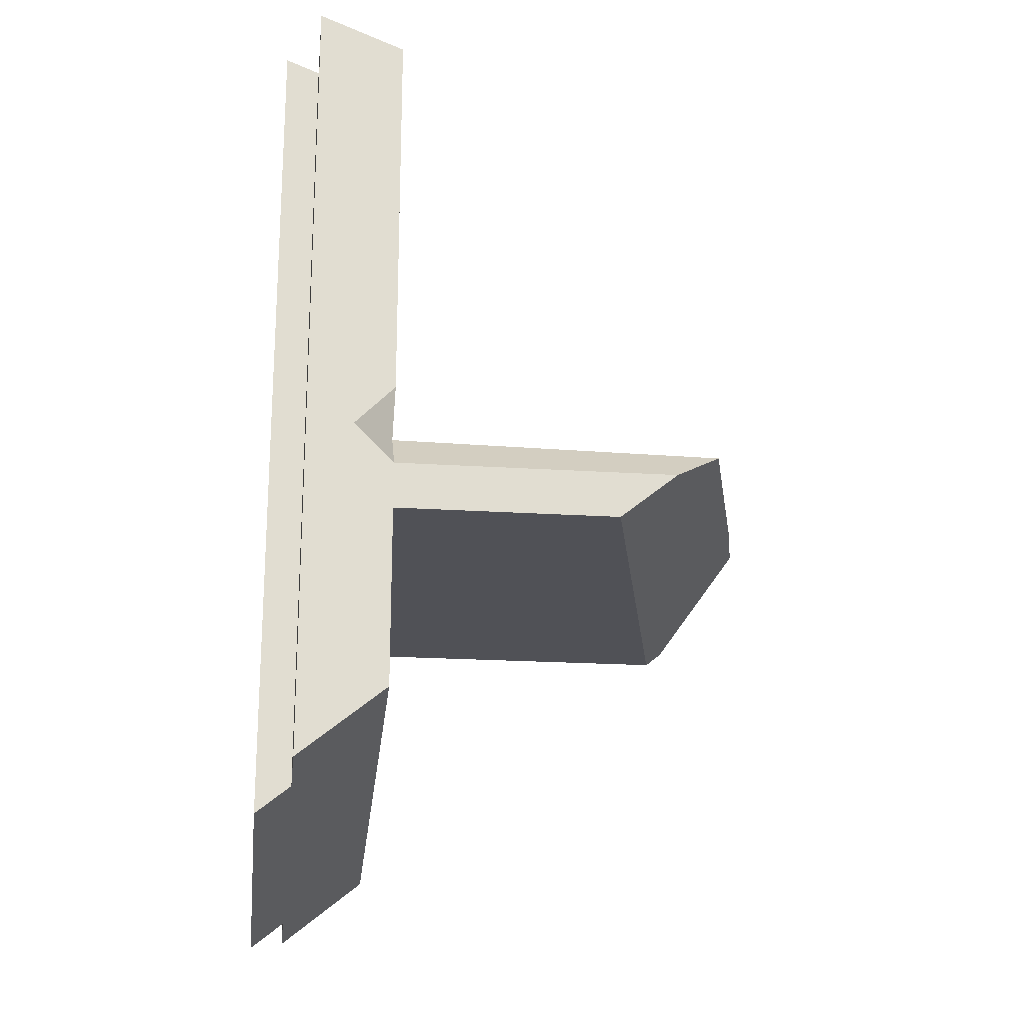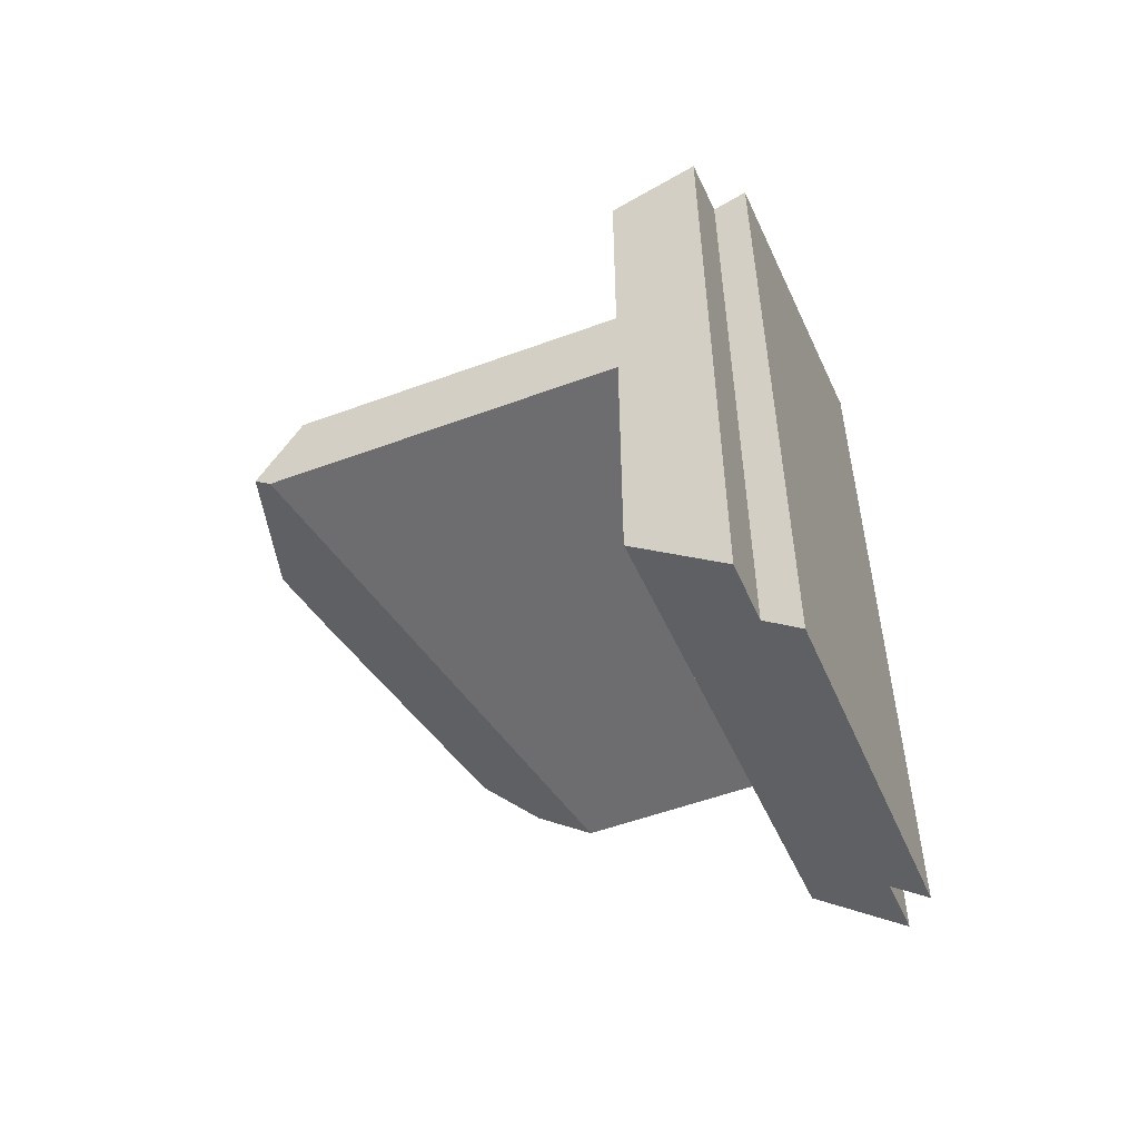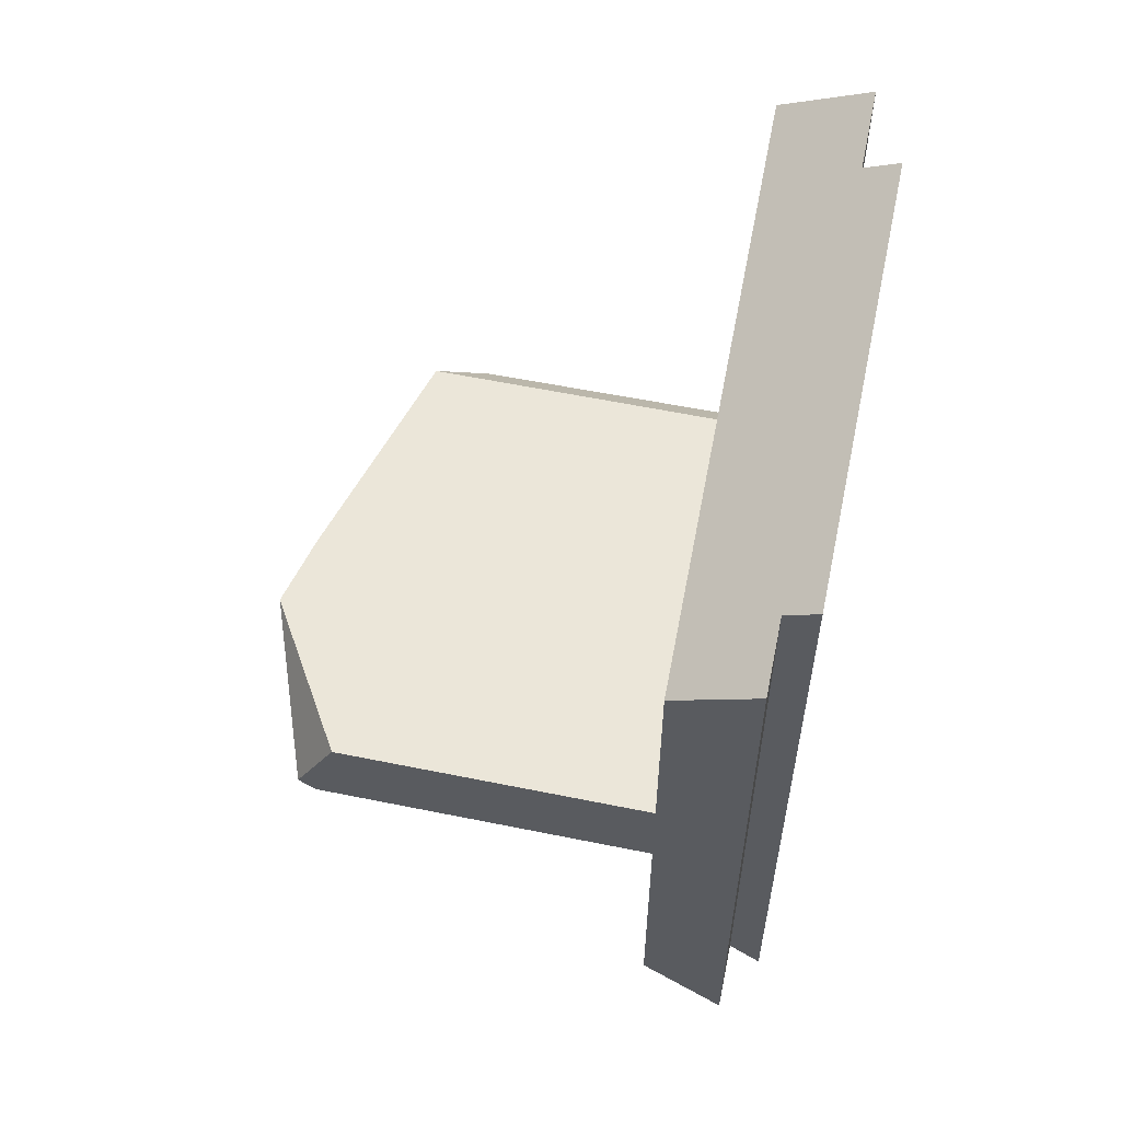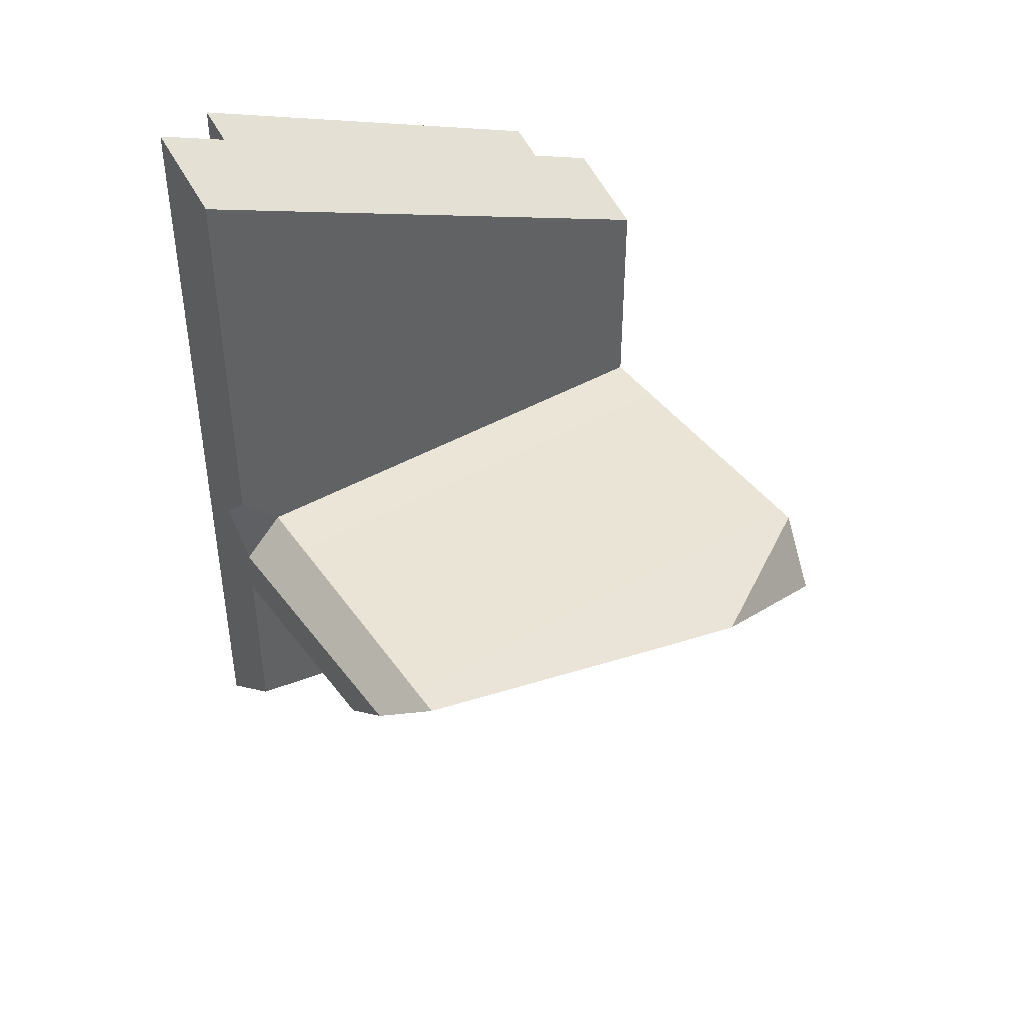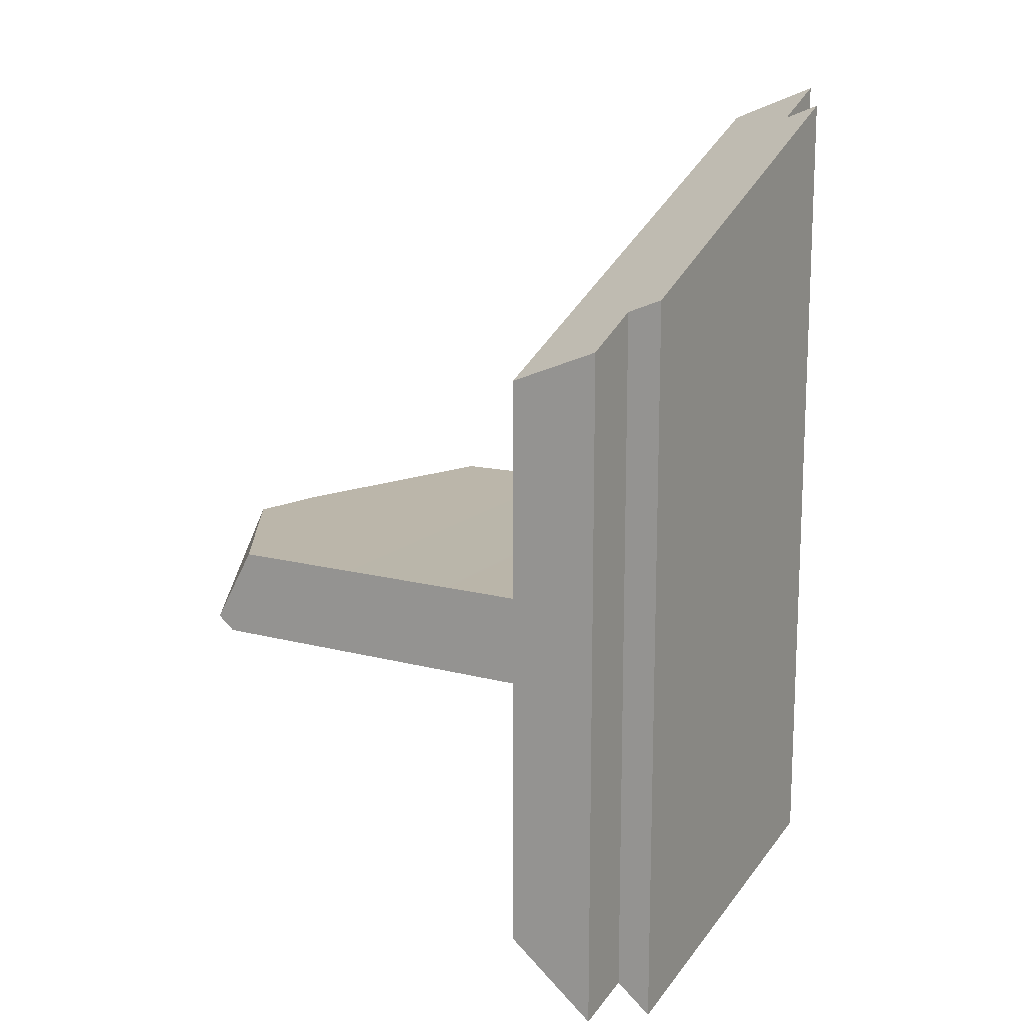
<metadata>
{"format":"obj","ext":"obj","renderer":"f3d","projection":"perspective","resolution":1024,"background":"white","views":[{"elev":-20.4,"azim":-6.8,"up":"+Y"},{"elev":-54.1,"azim":-158.6,"up":"+Y"},{"elev":56.7,"azim":-168.0,"up":"+Y"},{"elev":43.4,"azim":56.1,"up":"+Y"},{"elev":14.8,"azim":-150.4,"up":"+Y"}]}
</metadata>
<code>
g IL_SS_Cupboard_D_sh_1
v -0.1683 0.03558 0.294
v -0.1683 -0.01063 0.2478
v -0.1683 -0.01063 -0.294
v -0.1683 -0.1106 -0.294
v -0.2145 -0.01063 0.294
v -0.1683 -0.1106 0.294
v -0.2683 -0.01063 -0.294
v -0.2683 -0.01063 0.294
v -0.1683 -0.05684 0.294
v -0.2683 -0.1106 0.294
v -0.2683 -0.01063 0.2169
v -0.2683 -0.1106 -0.294
v -0.2683 -0.01063 -0.2169
v -0.2683 -0.1106 0.2169
v -0.3076 -0.01063 0.2169
v -0.3076 -0.1106 0.2169
v -0.2683 -0.1106 -0.2169
v -0.3076 -0.01063 -0.2169
v -0.3076 -0.1106 -0.2169
v 0.1729 -0.1106 -0.07108
v 0.2246 -0.1106 -0.294
v 0.2873 -0.01063 -0.02644
v 0.2122 -0.0184 0.2555
v 0.08825 -0.1106 0.294
v 0.196 -0.02933 0.2665
v 0.1089 -0.09406 0.294
v -0.1683 -0.3163 0.294
v -0.1683 -0.3858 -0.07938
v 0.1553 -0.05684 0.294
v -0.234 -0.369 0.294
v -0.1683 -0.3904 -0.1045
v -0.1683 -0.4257 -0.294
v -0.2234 -0.4698 -0.294
v -0.25 -0.3819 0.294
v -0.2683 -0.4108 0.2169
v -0.2683 -0.4017 0.2659
v -0.2683 -0.5059 -0.294
v -0.2683 -0.3965 0.294
v -0.2836 -0.4231 0.2169
v -0.3076 -0.4423 0.2169
v -0.2683 -0.4985 -0.2543
v -0.3076 -0.4795 0.01686
v -0.2683 -0.4915 -0.2169
v -0.3076 -0.523 -0.2169
v -0.2881 -0.5074 -0.2169
v 0.2206 -0.05384 -0.294
v 0.1965 -0.01063 -0.294
v 0.2438 -0.09529 -0.294
v 0.3076 -0.01063 -0.1138
v -0.1683 0.4828 0.294
v -0.2309 0.508 0.294
v -0.2499 0.5156 0.294
v -0.2008 0.2497 -0.294
v -0.2683 0.2768 -0.294
v -0.2683 0.523 0.294
v -0.2683 0.2889 -0.2651
v -0.2683 0.5118 0.2672
v -0.2683 0.3091 -0.2169
v -0.2683 0.4908 0.2169
v -0.2843 0.3155 -0.2169
v -0.2826 0.4965 0.2169
v -0.3076 0.5066 0.2169
v -0.3076 0.3249 -0.2169
v -0.3076 0.4235 0.01849
v -0.1683 0.3727 0.03102
v -0.1683 0.3587 -0.002351
v -0.1683 0.2366 -0.294
v -0.1683 0.03558 0.294
v -0.1683 0.03558 0.294
v -0.1683 0.03558 0.294
v -0.1683 0.03558 0.294
v -0.1683 0.03558 0.294
v -0.1683 -0.01063 0.2478
v -0.1683 -0.01063 0.2478
v -0.1683 -0.01063 0.2478
v -0.1683 -0.01063 0.2478
v -0.1683 -0.01063 0.2478
v -0.1683 -0.01063 0.2478
v -0.1683 -0.01063 0.2478
v -0.1683 -0.01063 0.2478
v -0.1683 -0.01063 0.2478
v -0.1683 -0.01063 0.2478
v -0.1683 -0.01063 -0.294
v -0.1683 -0.01063 -0.294
v -0.1683 -0.01063 -0.294
v -0.1683 -0.01063 -0.294
v -0.1683 -0.01063 -0.294
v -0.1683 -0.01063 -0.294
v -0.1683 -0.01063 -0.294
v -0.1683 -0.01063 -0.294
v -0.1683 -0.1106 -0.294
v -0.1683 -0.1106 -0.294
v -0.1683 -0.1106 -0.294
v -0.1683 -0.1106 -0.294
v -0.1683 -0.1106 -0.294
v -0.1683 -0.1106 -0.294
v -0.1683 -0.1106 -0.294
v -0.1683 -0.1106 -0.294
v -0.1683 -0.1106 -0.294
v -0.1683 -0.1106 -0.294
v -0.2145 -0.01063 0.294
v -0.2145 -0.01063 0.294
v -0.2145 -0.01063 0.294
v -0.2145 -0.01063 0.294
v -0.2145 -0.01063 0.294
v -0.2145 -0.01063 0.294
v -0.2145 -0.01063 0.294
v -0.1683 -0.1106 0.294
v -0.1683 -0.1106 0.294
v -0.1683 -0.1106 0.294
v -0.1683 -0.1106 0.294
v -0.1683 -0.1106 0.294
v -0.1683 -0.1106 0.294
v -0.1683 -0.1106 0.294
v -0.2683 -0.01063 -0.294
v -0.2683 -0.01063 -0.294
v -0.2683 -0.01063 -0.294
v -0.2683 -0.01063 -0.294
v -0.2683 -0.01063 -0.294
v -0.2683 -0.01063 -0.294
v -0.2683 -0.01063 -0.294
v -0.2683 -0.01063 0.294
v -0.2683 -0.01063 0.294
v -0.2683 -0.01063 0.294
v -0.2683 -0.01063 0.294
v -0.2683 -0.01063 0.294
v -0.1683 -0.05684 0.294
v -0.1683 -0.05684 0.294
v -0.1683 -0.05684 0.294
v -0.1683 -0.05684 0.294
v -0.2683 -0.1106 0.294
v -0.2683 -0.1106 0.294
v -0.2683 -0.1106 0.294
v -0.2683 -0.1106 0.294
v -0.2683 -0.1106 0.294
v -0.2683 -0.1106 0.294
v -0.2683 -0.1106 0.294
v -0.2683 -0.1106 0.294
v -0.2683 -0.1106 0.294
v -0.2683 -0.01063 0.2169
v -0.2683 -0.01063 0.2169
v -0.2683 -0.01063 0.2169
v -0.2683 -0.01063 0.2169
v -0.2683 -0.01063 0.2169
v -0.2683 -0.1106 -0.294
v -0.2683 -0.1106 -0.294
v -0.2683 -0.1106 -0.294
v -0.2683 -0.1106 -0.294
v -0.2683 -0.1106 -0.294
v -0.2683 -0.1106 -0.294
v -0.2683 -0.1106 -0.294
v -0.2683 -0.01063 -0.2169
v -0.2683 -0.01063 -0.2169
v -0.2683 -0.01063 -0.2169
v -0.2683 -0.01063 -0.2169
v -0.2683 -0.01063 -0.2169
v -0.2683 -0.1106 0.2169
v -0.2683 -0.1106 0.2169
v -0.2683 -0.1106 0.2169
v -0.2683 -0.1106 0.2169
v -0.2683 -0.1106 0.2169
v -0.3076 -0.01063 0.2169
v -0.3076 -0.01063 0.2169
v -0.3076 -0.01063 0.2169
v -0.3076 -0.01063 0.2169
v -0.3076 -0.01063 0.2169
v -0.3076 -0.01063 0.2169
v -0.3076 -0.01063 0.2169
v -0.3076 -0.1106 0.2169
v -0.3076 -0.1106 0.2169
v -0.3076 -0.1106 0.2169
v -0.3076 -0.1106 0.2169
v -0.3076 -0.1106 0.2169
v -0.3076 -0.1106 0.2169
v -0.3076 -0.1106 0.2169
v -0.2683 -0.1106 -0.2169
v -0.2683 -0.1106 -0.2169
v -0.2683 -0.1106 -0.2169
v -0.2683 -0.1106 -0.2169
v -0.2683 -0.1106 -0.2169
v -0.3076 -0.01063 -0.2169
v -0.3076 -0.01063 -0.2169
v -0.3076 -0.01063 -0.2169
v -0.3076 -0.01063 -0.2169
v -0.3076 -0.01063 -0.2169
v -0.3076 -0.01063 -0.2169
v -0.3076 -0.1106 -0.2169
v -0.3076 -0.1106 -0.2169
v -0.3076 -0.1106 -0.2169
v -0.3076 -0.1106 -0.2169
v -0.3076 -0.1106 -0.2169
v -0.3076 -0.1106 -0.2169
v 0.1729 -0.1106 -0.07108
v 0.1729 -0.1106 -0.07108
v 0.1729 -0.1106 -0.07108
v 0.1729 -0.1106 -0.07108
v 0.1729 -0.1106 -0.07108
v 0.1729 -0.1106 -0.07108
v 0.1729 -0.1106 -0.07108
v 0.1729 -0.1106 -0.07108
v 0.1729 -0.1106 -0.07108
v 0.2246 -0.1106 -0.294
v 0.2246 -0.1106 -0.294
v 0.2246 -0.1106 -0.294
v 0.2873 -0.01063 -0.02644
v 0.2873 -0.01063 -0.02644
v 0.2873 -0.01063 -0.02644
v 0.2873 -0.01063 -0.02644
v 0.2122 -0.0184 0.2555
v 0.2122 -0.0184 0.2555
v 0.2122 -0.0184 0.2555
v 0.08825 -0.1106 0.294
v 0.08825 -0.1106 0.294
v 0.08825 -0.1106 0.294
v 0.196 -0.02933 0.2665
v 0.196 -0.02933 0.2665
v 0.196 -0.02933 0.2665
v 0.196 -0.02933 0.2665
v 0.1089 -0.09406 0.294
v 0.1089 -0.09406 0.294
v 0.1089 -0.09406 0.294
v -0.1683 -0.3163 0.294
v -0.1683 -0.3163 0.294
v -0.1683 -0.3163 0.294
v -0.1683 -0.3163 0.294
v -0.1683 -0.3858 -0.07938
v -0.1683 -0.3858 -0.07938
v -0.1683 -0.3858 -0.07938
v -0.1683 -0.3858 -0.07938
v -0.1683 -0.3858 -0.07938
v 0.1553 -0.05684 0.294
v 0.1553 -0.05684 0.294
v 0.1553 -0.05684 0.294
v 0.1553 -0.05684 0.294
v -0.234 -0.369 0.294
v -0.234 -0.369 0.294
v -0.234 -0.369 0.294
v -0.1683 -0.3904 -0.1045
v -0.1683 -0.3904 -0.1045
v -0.1683 -0.3904 -0.1045
v -0.1683 -0.3904 -0.1045
v -0.1683 -0.3904 -0.1045
v -0.1683 -0.3904 -0.1045
v -0.1683 -0.4257 -0.294
v -0.1683 -0.4257 -0.294
v -0.1683 -0.4257 -0.294
v -0.2234 -0.4698 -0.294
v -0.2234 -0.4698 -0.294
v -0.2234 -0.4698 -0.294
v -0.2234 -0.4698 -0.294
v -0.25 -0.3819 0.294
v -0.25 -0.3819 0.294
v -0.25 -0.3819 0.294
v -0.25 -0.3819 0.294
v -0.25 -0.3819 0.294
v -0.25 -0.3819 0.294
v -0.2683 -0.4108 0.2169
v -0.2683 -0.4108 0.2169
v -0.2683 -0.4108 0.2169
v -0.2683 -0.4108 0.2169
v -0.2683 -0.4108 0.2169
v -0.2683 -0.4017 0.2659
v -0.2683 -0.4017 0.2659
v -0.2683 -0.4017 0.2659
v -0.2683 -0.5059 -0.294
v -0.2683 -0.5059 -0.294
v -0.2683 -0.3965 0.294
v -0.2683 -0.3965 0.294
v -0.2836 -0.4231 0.2169
v -0.2836 -0.4231 0.2169
v -0.2836 -0.4231 0.2169
v -0.2836 -0.4231 0.2169
v -0.3076 -0.4423 0.2169
v -0.3076 -0.4423 0.2169
v -0.2683 -0.4985 -0.2543
v -0.2683 -0.4985 -0.2543
v -0.2683 -0.4985 -0.2543
v -0.2683 -0.4985 -0.2543
v -0.2683 -0.4985 -0.2543
v -0.3076 -0.4795 0.01686
v -0.3076 -0.4795 0.01686
v -0.3076 -0.4795 0.01686
v -0.3076 -0.4795 0.01686
v -0.3076 -0.4795 0.01686
v -0.3076 -0.4795 0.01686
v -0.3076 -0.4795 0.01686
v -0.3076 -0.4795 0.01686
v -0.3076 -0.4795 0.01686
v -0.2683 -0.4915 -0.2169
v -0.2683 -0.4915 -0.2169
v -0.2683 -0.4915 -0.2169
v -0.2683 -0.4915 -0.2169
v -0.2683 -0.4915 -0.2169
v -0.3076 -0.523 -0.2169
v -0.3076 -0.523 -0.2169
v -0.3076 -0.523 -0.2169
v -0.2881 -0.5074 -0.2169
v -0.2881 -0.5074 -0.2169
v -0.2881 -0.5074 -0.2169
v 0.2206 -0.05384 -0.294
v 0.2206 -0.05384 -0.294
v 0.2206 -0.05384 -0.294
v 0.1965 -0.01063 -0.294
v 0.1965 -0.01063 -0.294
v 0.1965 -0.01063 -0.294
v 0.1965 -0.01063 -0.294
v 0.2438 -0.09529 -0.294
v 0.2438 -0.09529 -0.294
v 0.2438 -0.09529 -0.294
v 0.2438 -0.09529 -0.294
v 0.3076 -0.01063 -0.1138
v 0.3076 -0.01063 -0.1138
v 0.3076 -0.01063 -0.1138
v 0.3076 -0.01063 -0.1138
v -0.1683 0.4828 0.294
v -0.1683 0.4828 0.294
v -0.2309 0.508 0.294
v -0.2309 0.508 0.294
v -0.2309 0.508 0.294
v -0.2309 0.508 0.294
v -0.2309 0.508 0.294
v -0.2309 0.508 0.294
v -0.2499 0.5156 0.294
v -0.2499 0.5156 0.294
v -0.2499 0.5156 0.294
v -0.2499 0.5156 0.294
v -0.2008 0.2497 -0.294
v -0.2008 0.2497 -0.294
v -0.2008 0.2497 -0.294
v -0.2008 0.2497 -0.294
v -0.2683 0.2768 -0.294
v -0.2683 0.2768 -0.294
v -0.2683 0.2768 -0.294
v -0.2683 0.523 0.294
v -0.2683 0.523 0.294
v -0.2683 0.523 0.294
v -0.2683 0.2889 -0.2651
v -0.2683 0.2889 -0.2651
v -0.2683 0.2889 -0.2651
v -0.2683 0.5118 0.2672
v -0.2683 0.5118 0.2672
v -0.2683 0.5118 0.2672
v -0.2683 0.5118 0.2672
v -0.2683 0.5118 0.2672
v -0.2683 0.3091 -0.2169
v -0.2683 0.3091 -0.2169
v -0.2683 0.3091 -0.2169
v -0.2683 0.3091 -0.2169
v -0.2683 0.3091 -0.2169
v -0.2683 0.4908 0.2169
v -0.2683 0.4908 0.2169
v -0.2683 0.4908 0.2169
v -0.2683 0.4908 0.2169
v -0.2683 0.4908 0.2169
v -0.2843 0.3155 -0.2169
v -0.2843 0.3155 -0.2169
v -0.2843 0.3155 -0.2169
v -0.2843 0.3155 -0.2169
v -0.2826 0.4965 0.2169
v -0.2826 0.4965 0.2169
v -0.2826 0.4965 0.2169
v -0.3076 0.5066 0.2169
v -0.3076 0.5066 0.2169
v -0.3076 0.3249 -0.2169
v -0.3076 0.3249 -0.2169
v -0.3076 0.4235 0.01849
v -0.3076 0.4235 0.01849
v -0.3076 0.4235 0.01849
v -0.3076 0.4235 0.01849
v -0.3076 0.4235 0.01849
v -0.3076 0.4235 0.01849
v -0.3076 0.4235 0.01849
v -0.3076 0.4235 0.01849
v -0.3076 0.4235 0.01849
v -0.3076 0.4235 0.01849
v -0.1683 0.3727 0.03102
v -0.1683 0.3727 0.03102
v -0.1683 0.3727 0.03102
v -0.1683 0.3727 0.03102
v -0.1683 0.3727 0.03102
v -0.1683 0.3587 -0.002351
v -0.1683 0.3587 -0.002351
v -0.1683 0.3587 -0.002351
v -0.1683 0.3587 -0.002351
v -0.1683 0.3587 -0.002351
v -0.1683 0.3587 -0.002351
v -0.1683 0.3587 -0.002351
v -0.1683 0.2366 -0.294
v -0.1683 0.2366 -0.294
v -0.1683 0.2366 -0.294
g IL_SS_Cupboard_D_sh_1_0
f 1 5 2
f 101 9 73
f 7 3 4
f 102 8 10
f 6 127 103
f 12 115 91
f 131 122 14
f 104 132 108
f 123 11 157
f 116 145 13
f 16 158 140
f 146 17 152
f 15 169 141
f 18 153 176
f 170 162 19
f 187 181 177
f 163 182 188
f 21 20 92
f 23 22 74
f 202 93 83
f 24 109 94
f 193 212 95
f 25 209 75
f 213 26 110
f 28 96 27
f 97 111 222
f 215 128 29
f 76 129 216
f 231 130 112
f 219 232 113
f 223 114 133
f 30 224 134
f 98 226 31
f 33 147 32
f 148 99 244
f 135 34 235
f 238 245 100
f 36 136 35
f 137 159 257
f 247 37 149
f 138 38 251
f 39 258 160
f 262 267 139
f 269 171 40
f 161 172 270
f 41 150 265
f 178 151 275
f 42 273 173
f 276 43 179
f 280 174 44
f 175 189 294
f 45 190 289
f 191 180 290
f 297 295 192
f 47 46 84
f 48 203 85
f 300 307 86
f 303 87 77
f 304 78 206
f 207 49 305
f 68 50 51
f 52 105 69
f 317 323 70
f 53 117 54
f 88 118 327
f 55 124 106
f 324 334 107
f 56 331 119
f 57 125 335
f 142 126 340
f 337 120 58
f 121 154 345
f 341 59 143
f 60 346 155
f 61 164 350
f 165 144 351
f 359 62 166
f 355 183 63
f 156 184 356
f 64 364 185
f 366 167 362
f 186 168 367
f 65 71 79
f 89 328 67
f 80 90 388
f 315 72 376
f 377 81 66
f 381 82 389
g IL_SS_Cupboard_D_sh_1_1
f 220 214 194
f 233 221 195
f 217 234 196
f 210 218 197
f 205 211 198
f 277 266 248
f 281 296 298
f 227 225 236
f 282 299 291
f 228 237 252
f 249 246 239
f 278 250 240
f 292 279 241
f 283 293 242
f 284 243 229
f 285 230 253
f 254 268 263
f 271 274 286
f 259 272 287
f 260 288 255
f 256 264 261
f 199 204 308
f 311 208 200
f 312 201 309
f 301 306 313
f 314 310 302
f 382 390 329
f 342 336 325
f 368 363 360
f 383 330 332
f 384 333 338
f 385 339 347
f 369 361 352
f 318 316 378
f 357 365 370
f 348 358 371
f 386 349 372
f 379 387 373
f 319 380 374
f 320 375 353
f 321 354 343
f 344 326 322

</code>
